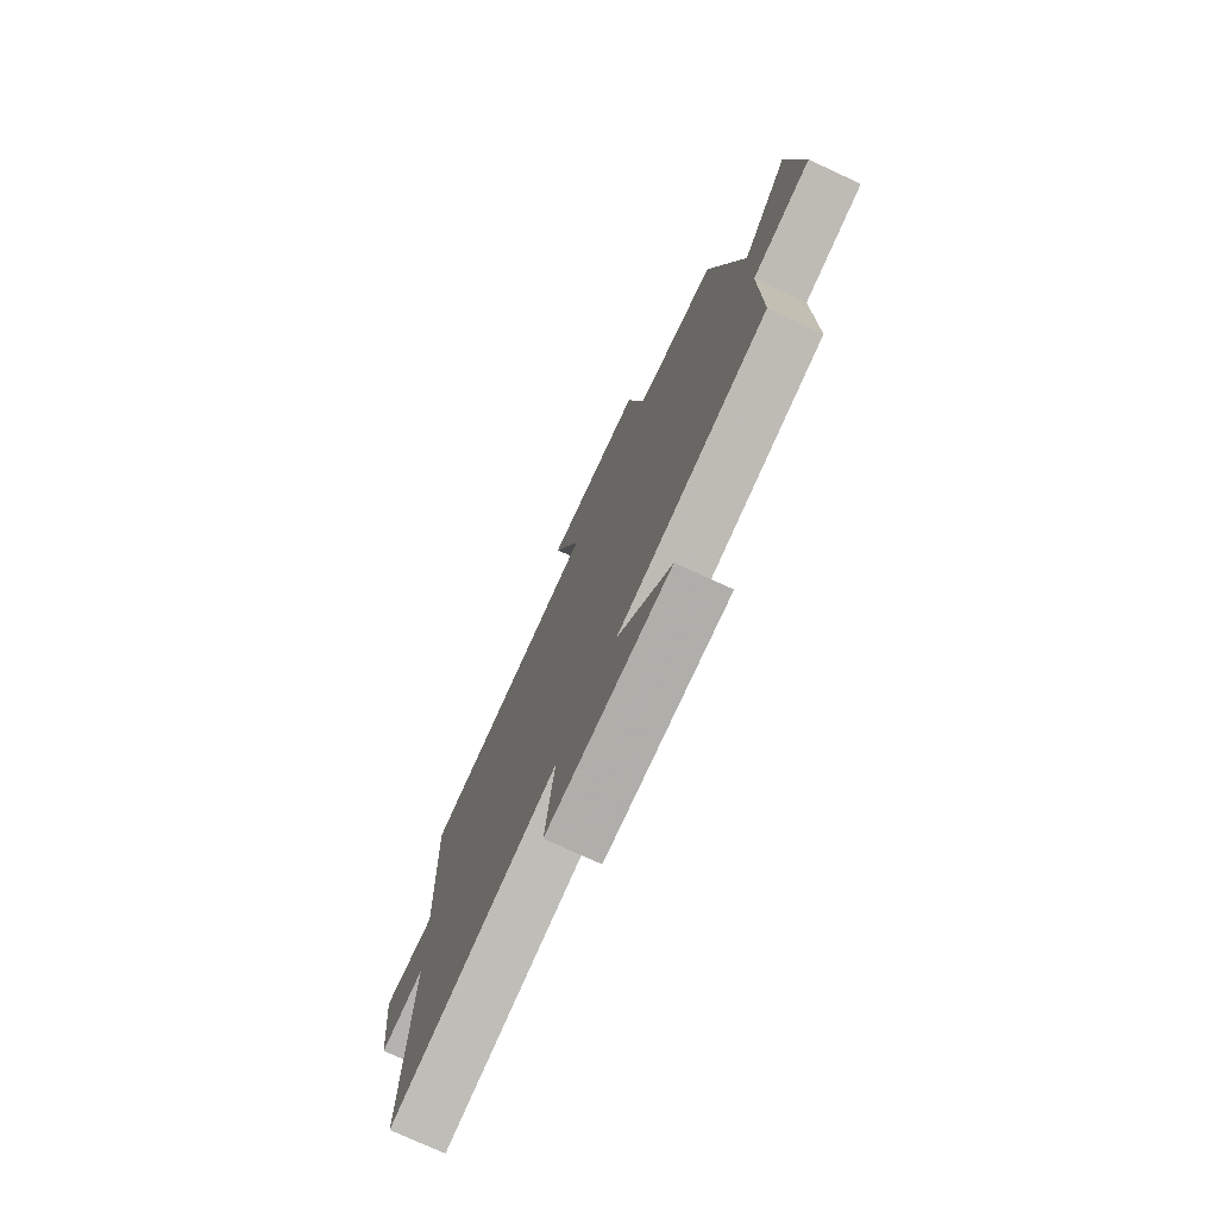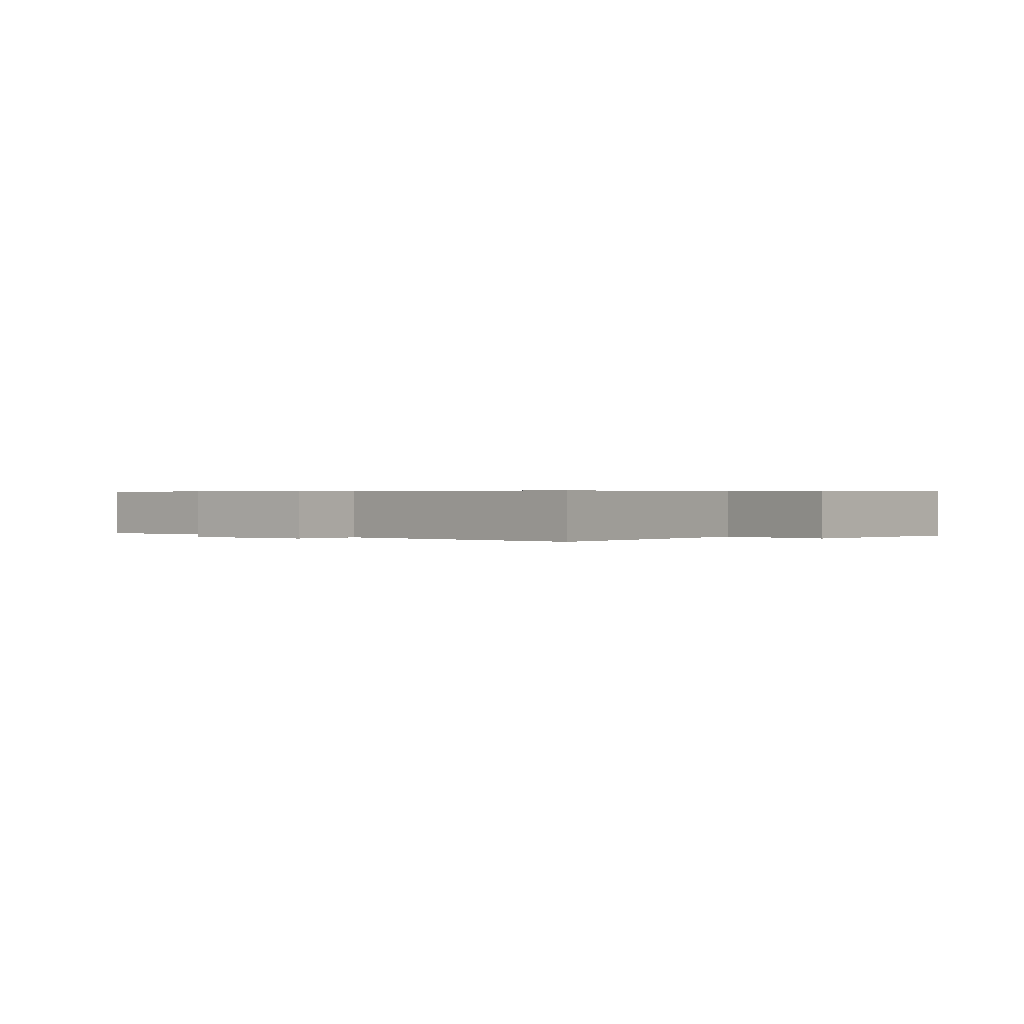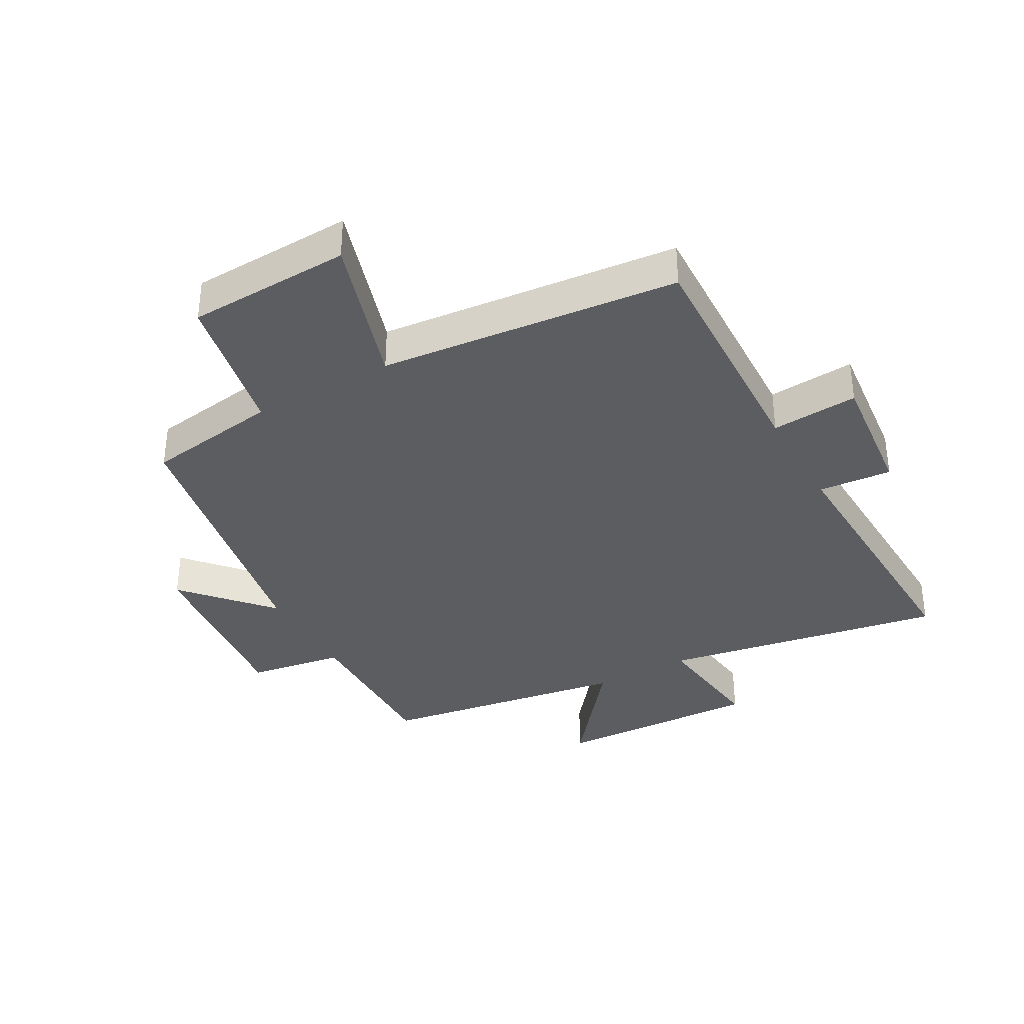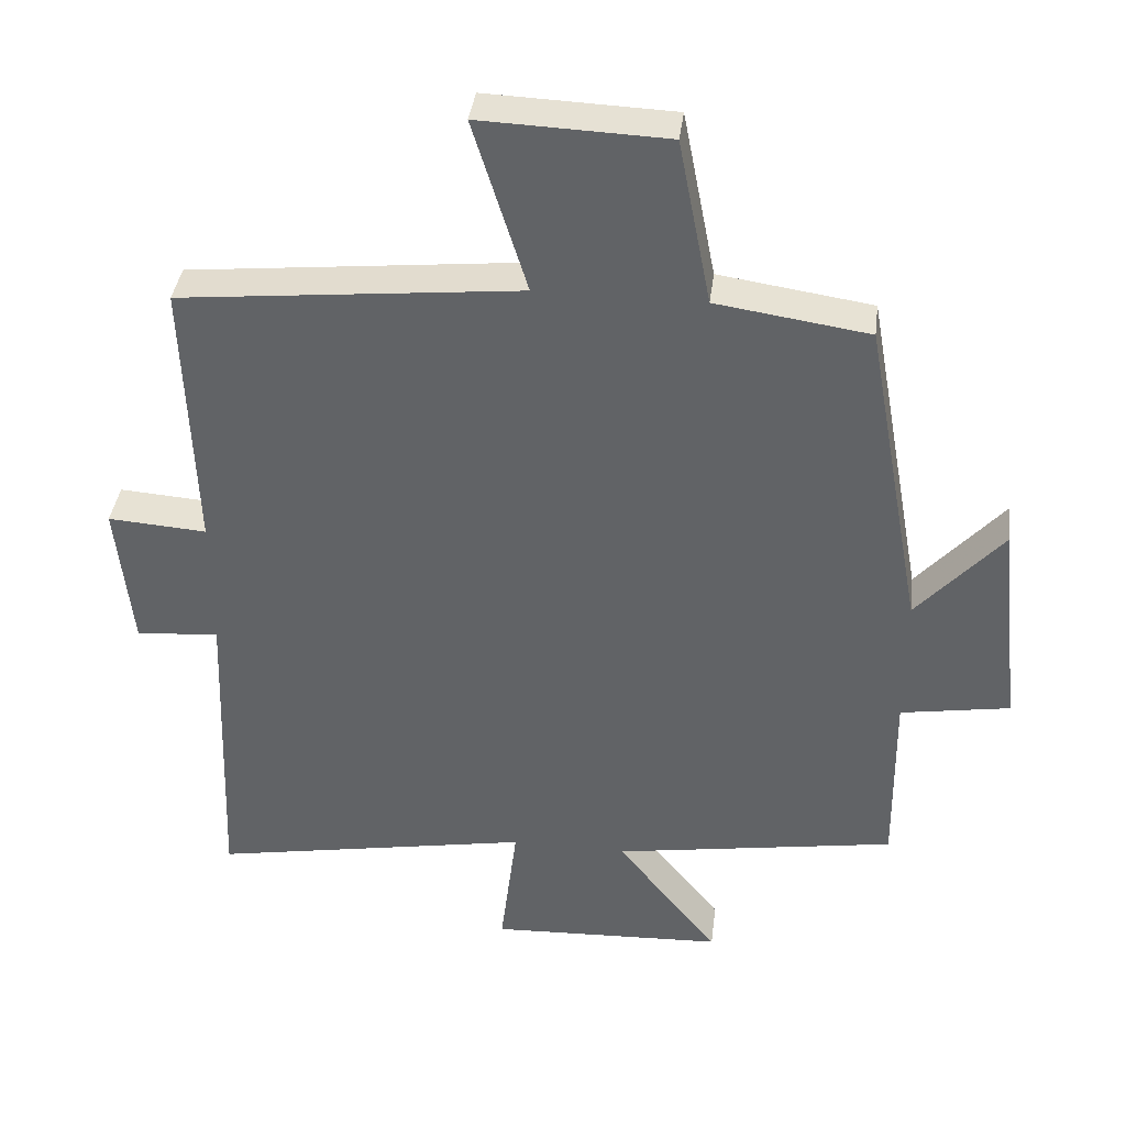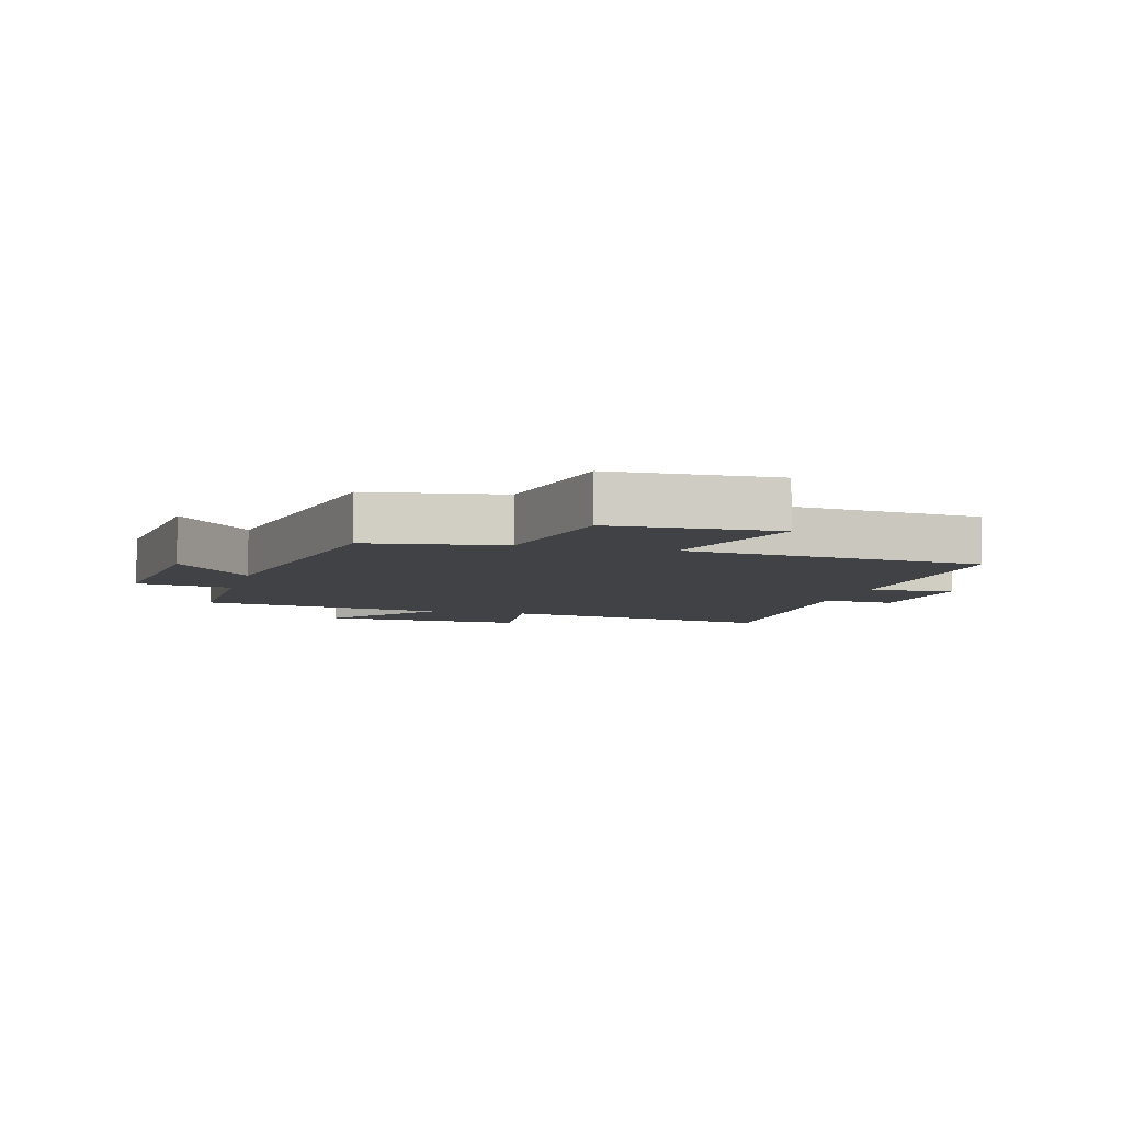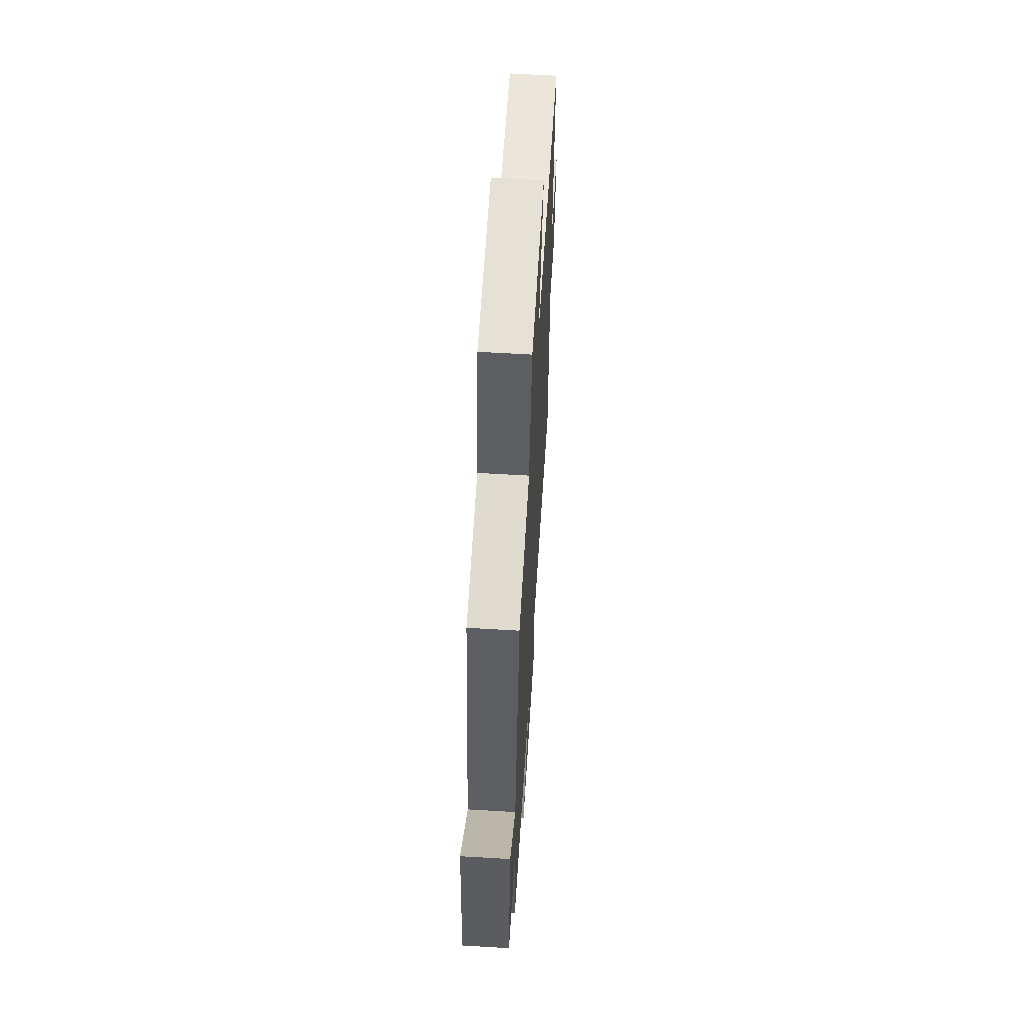
<metadata>
{"format":"obj","ext":"obj","renderer":"f3d","projection":"perspective","resolution":1024,"background":"white","views":[{"elev":-75.6,"azim":-114.8,"up":"+Z"},{"elev":0.4,"azim":133.8,"up":"+Y"},{"elev":-36.2,"azim":29.2,"up":"+Y"},{"elev":38.3,"azim":-172.9,"up":"+Z"},{"elev":-6.4,"azim":-15.1,"up":"+Y"},{"elev":62.0,"azim":-86.5,"up":"+Z"}]}
</metadata>
<code>
v -0.503 0.07 -0.436
v -0.5 0.07 -0.173
v -0.654 0.07 -0.148
v -0.622 0.07 0.154
v -0.5 0.07 0.017
v -0.418 0.07 0.468
v -0.202 0.07 0.5
v -0.156 0.07 0.735
v 0.108 0.07 0.745
v 0.032 0.07 0.5
v 0.514 0.07 0.451
v 0.5 0.07 0.06
v 0.64 0.07 0.07
v 0.618 0.07 -0.14
v 0.5 0.07 -0.13
v 0.517 0.07 -0.581
v 0.062 0.07 -0.5
v 0.086 0.07 -0.694
v -0.246 0.07 -0.68
v -0.102 0.07 -0.5
v -0.503 0 -0.436
v -0.5 0 -0.173
v -0.654 0 -0.148
v -0.622 0 0.154
v -0.5 0 0.017
v -0.418 0 0.468
v -0.202 0 0.5
v -0.156 0 0.735
v 0.108 0 0.745
v 0.032 0 0.5
v 0.514 0 0.451
v 0.5 0 0.06
v 0.64 0 0.07
v 0.618 0 -0.14
v 0.5 0 -0.13
v 0.517 0 -0.581
v 0.062 0 -0.5
v 0.086 0 -0.694
v -0.246 0 -0.68
v -0.102 0 -0.5
f 17 18 19 20
f 17 20 1 2
f 15 16 17 2
f 12 13 14 15
f 12 15 2 3
f 10 11 12 3
f 7 8 9 10
f 5 6 7 10
f 5 10 3
f 3 4 5
f 40 39 38 37
f 22 21 40 37
f 22 37 36 35
f 35 34 33 32
f 23 22 35 32
f 23 32 31 30
f 30 29 28 27
f 30 27 26 25
f 23 30 25
f 25 24 23
f 1 21 22 2
f 2 22 23 3
f 3 23 24 4
f 4 24 25 5
f 5 25 26 6
f 6 26 27 7
f 7 27 28 8
f 8 28 29 9
f 9 29 30 10
f 10 30 31 11
f 11 31 32 12
f 12 32 33 13
f 13 33 34 14
f 14 34 35 15
f 15 35 36 16
f 16 36 37 17
f 17 37 38 18
f 18 38 39 19
f 19 39 40 20
f 20 40 21 1

</code>
